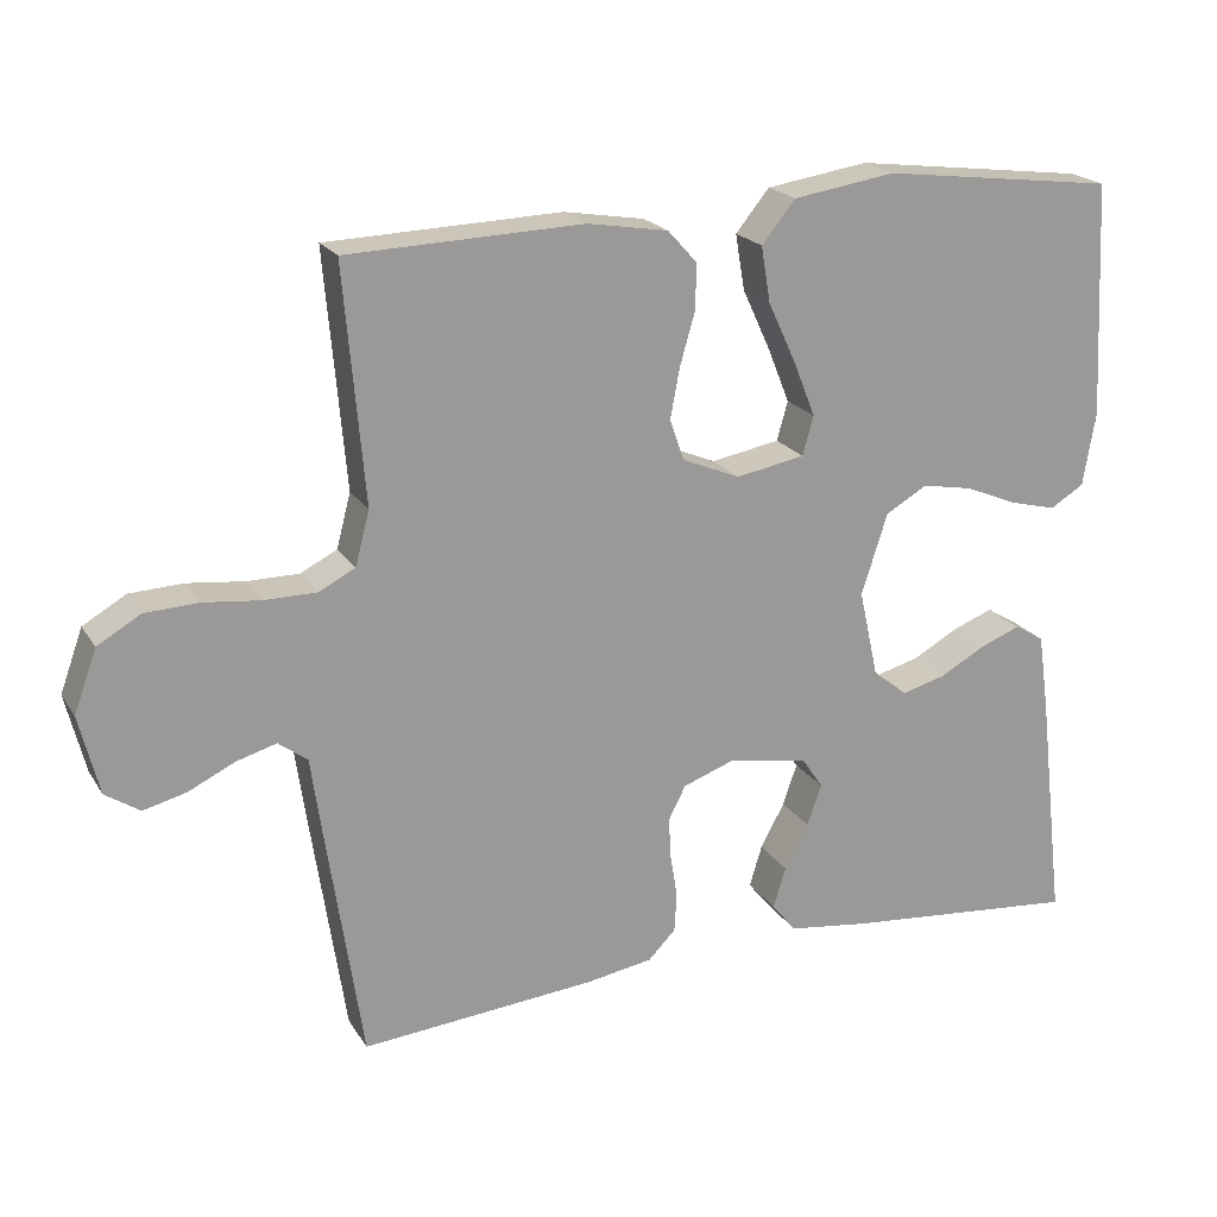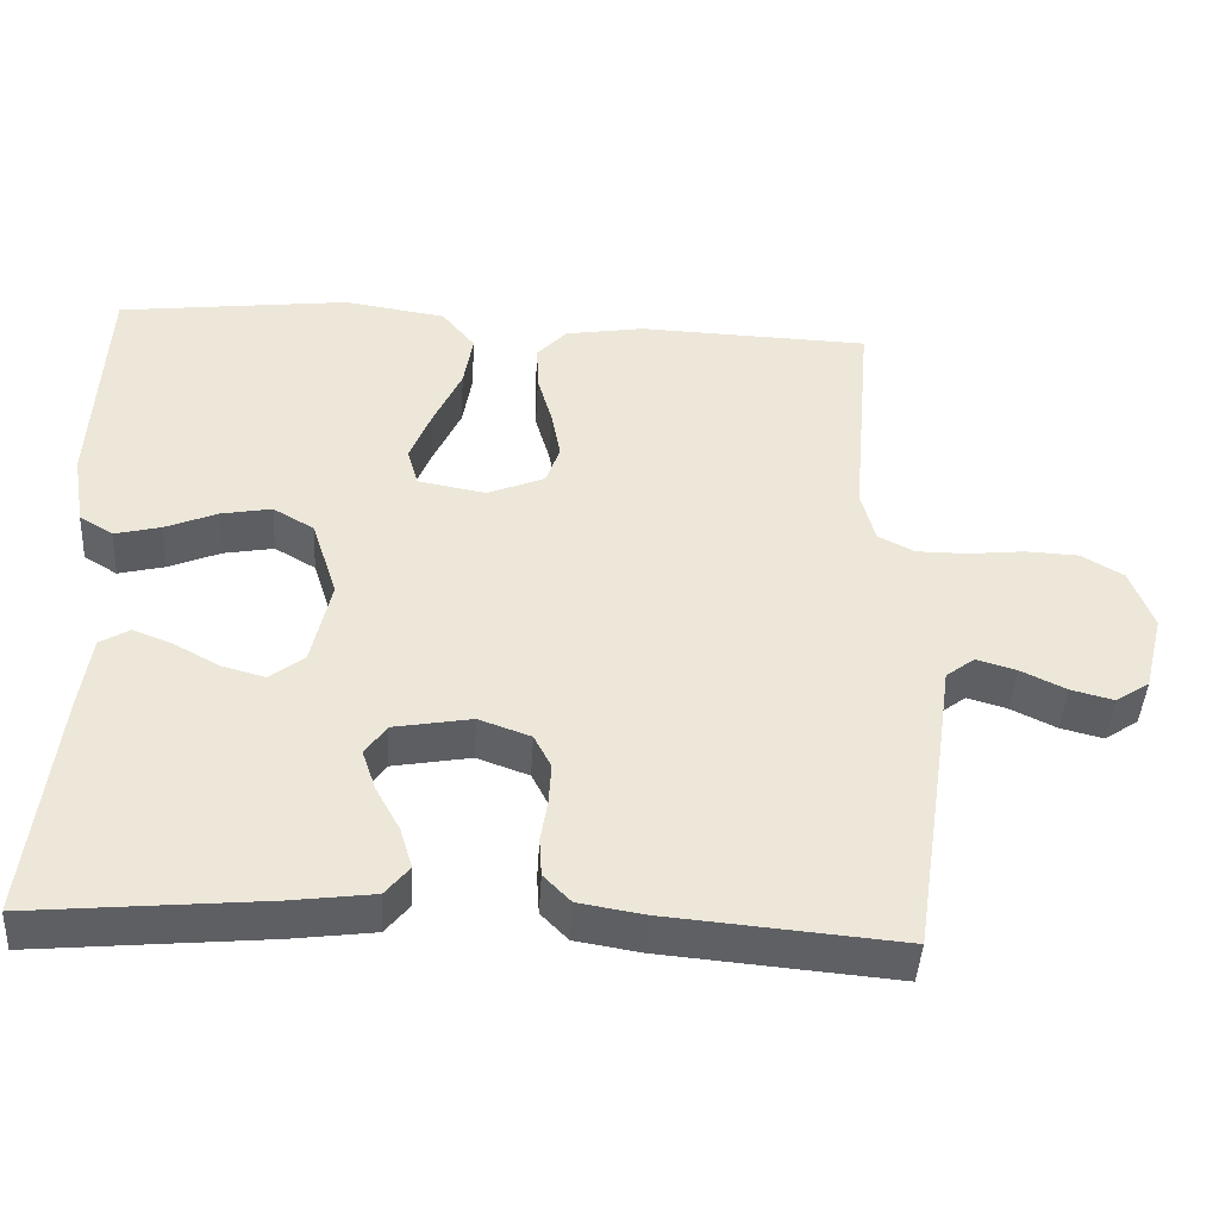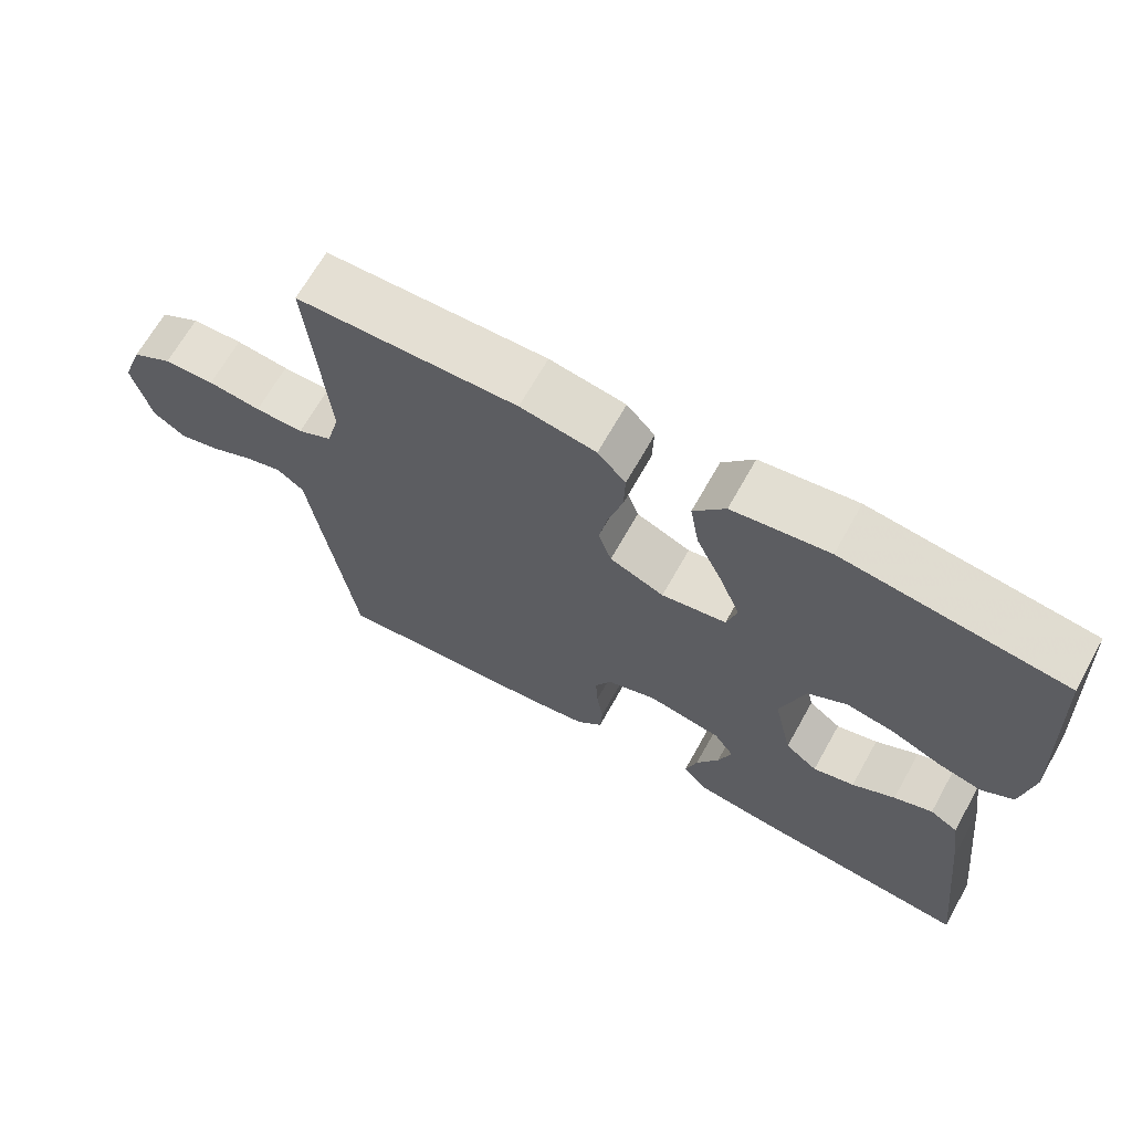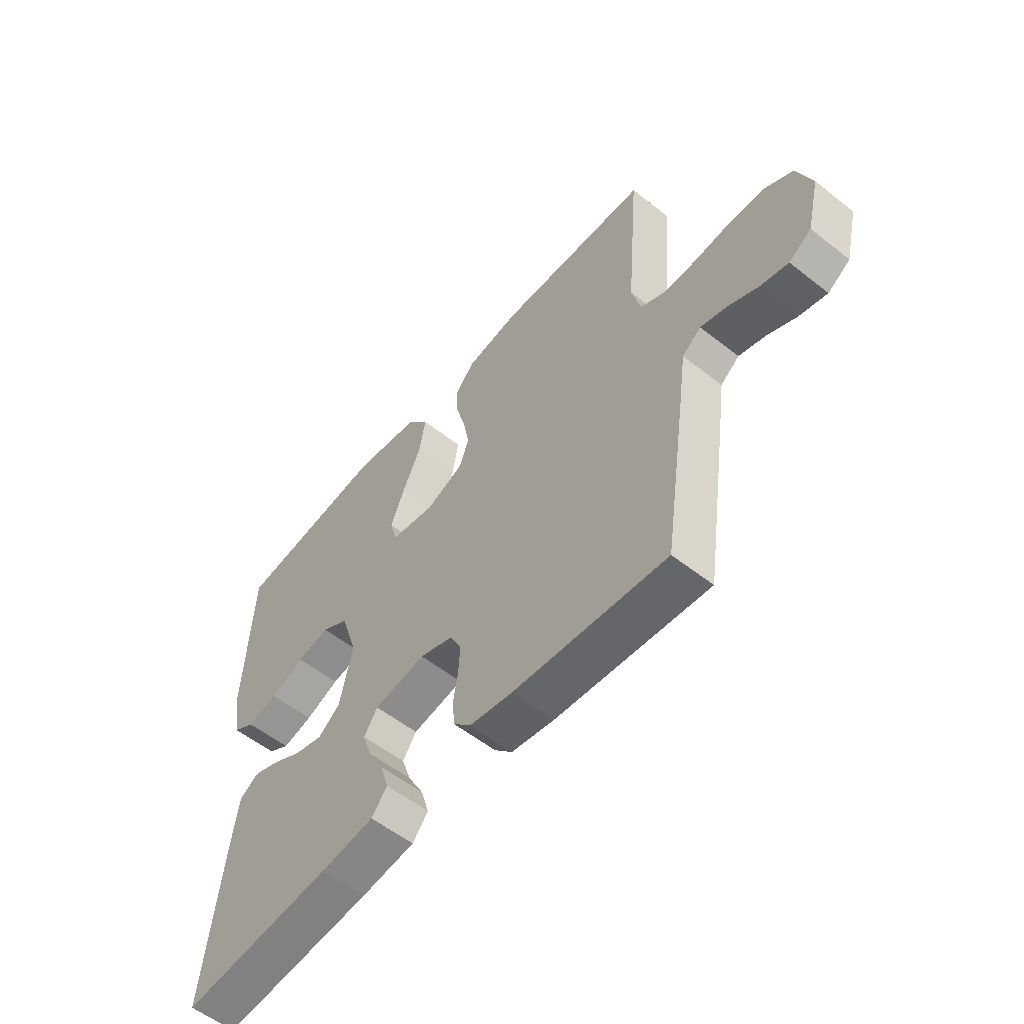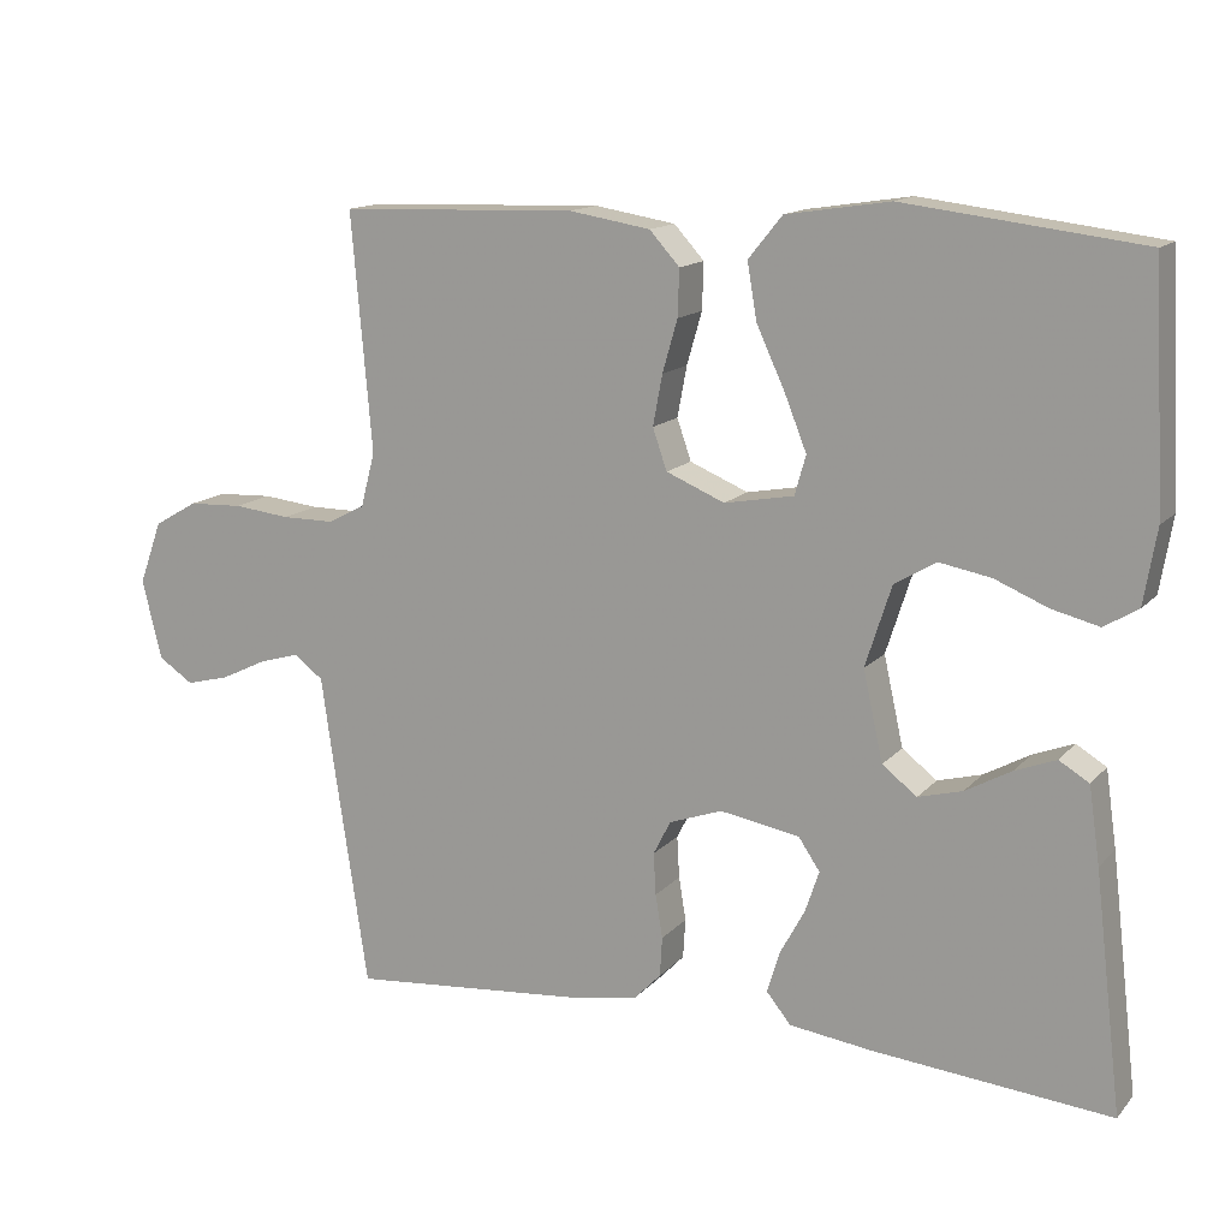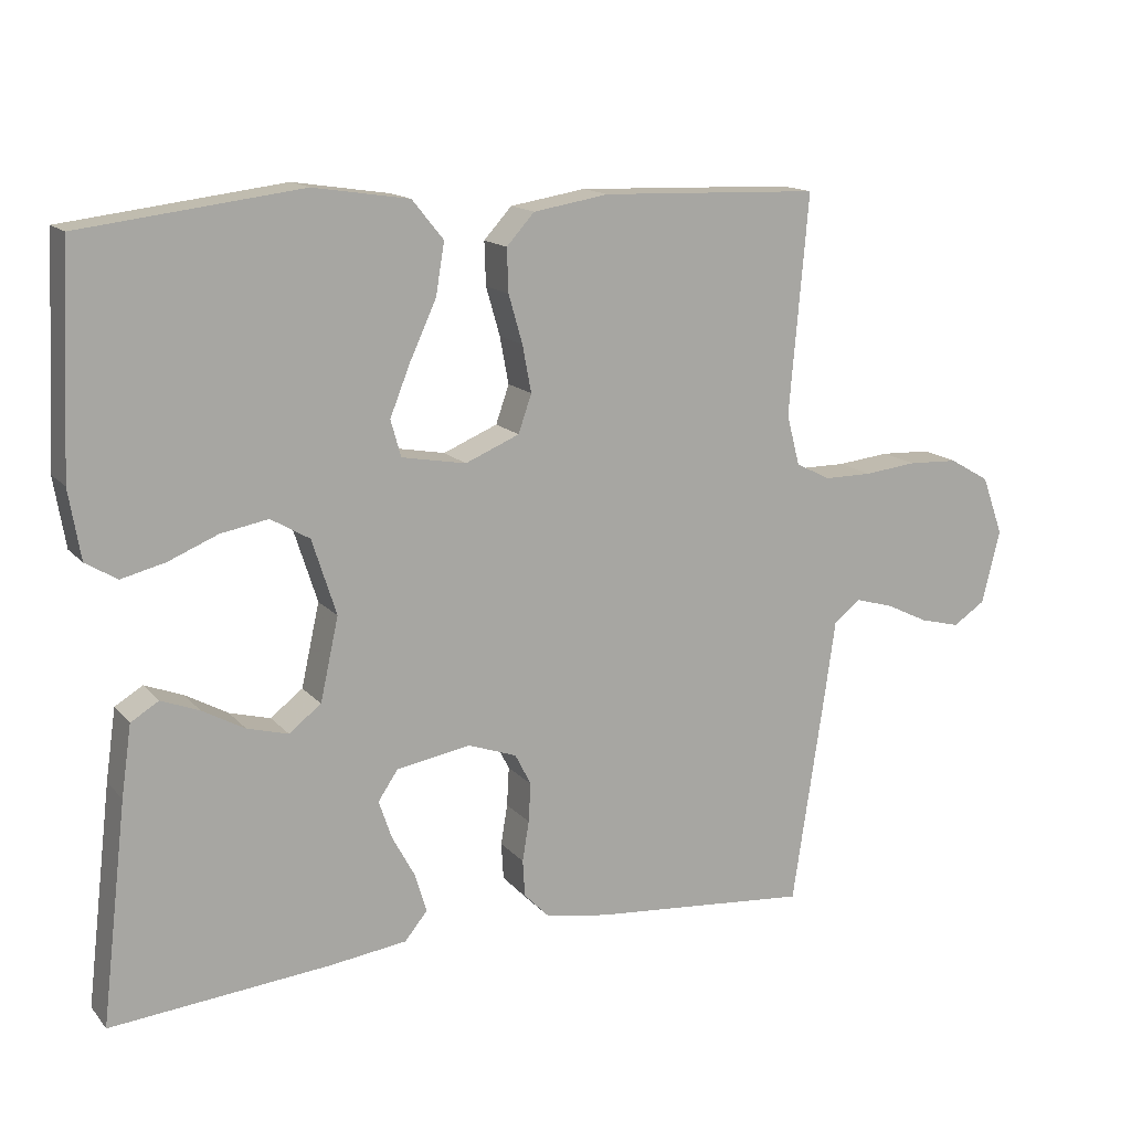
<metadata>
{"format":"obj","ext":"obj","renderer":"f3d","projection":"perspective","resolution":1024,"background":"white","views":[{"elev":20.5,"azim":-23.4,"up":"+Z"},{"elev":-43.5,"azim":176.6,"up":"+Z"},{"elev":67.1,"azim":29.2,"up":"+Z"},{"elev":-56.1,"azim":-129.6,"up":"+Z"},{"elev":14.0,"azim":25.6,"up":"+Z"},{"elev":14.7,"azim":154.3,"up":"+Z"}]}
</metadata>
<code>
v 0.5 0.07 0.5
v 0.515 0.07 0.2
v 0.499 0.07 0.105
v 0.456 0.07 0.079
v 0.396 0.07 0.094
v 0.329 0.07 0.122
v 0.264 0.07 0.134
v 0.211 0.07 0.103
v 0.178 0.07 0
v 0.203 0.07 -0.113
v 0.247 0.07 -0.147
v 0.303 0.07 -0.132
v 0.361 0.07 -0.1
v 0.413 0.07 -0.08
v 0.451 0.07 -0.103
v 0.465 0.07 -0.2
v 0.5 0.07 -0.5
v 0.2 0.07 -0.472
v 0.094 0.07 -0.458
v 0.063 0.07 -0.42
v 0.079 0.07 -0.367
v 0.11 0.07 -0.31
v 0.128 0.07 -0.257
v 0.101 0.07 -0.217
v 0 0.07 -0.199
v -0.067 0.07 -0.223
v -0.089 0.07 -0.266
v -0.086 0.07 -0.319
v -0.077 0.07 -0.374
v -0.08 0.07 -0.424
v -0.115 0.07 -0.46
v -0.2 0.07 -0.474
v -0.5 0.07 -0.5
v -0.545 0.07 -0.2
v -0.559 0.07 -0.101
v -0.596 0.07 -0.073
v -0.648 0.07 -0.088
v -0.706 0.07 -0.116
v -0.761 0.07 -0.13
v -0.805 0.07 -0.101
v -0.83 0.07 0
v -0.801 0.07 0.08
v -0.746 0.07 0.112
v -0.677 0.07 0.115
v -0.605 0.07 0.107
v -0.539 0.07 0.107
v -0.492 0.07 0.131
v -0.474 0.07 0.2
v -0.5 0.07 0.5
v -0.2 0.07 0.51
v -0.097 0.07 0.493
v -0.059 0.07 0.451
v -0.061 0.07 0.392
v -0.08 0.07 0.326
v -0.092 0.07 0.262
v -0.074 0.07 0.21
v 0 0.07 0.179
v 0.088 0.07 0.195
v 0.102 0.07 0.245
v 0.074 0.07 0.315
v 0.038 0.07 0.393
v 0.026 0.07 0.464
v 0.069 0.07 0.517
v 0.2 0.07 0.537
v 0.5 0 0.5
v 0.515 0 0.2
v 0.499 0 0.105
v 0.456 0 0.079
v 0.396 0 0.094
v 0.329 0 0.122
v 0.264 0 0.134
v 0.211 0 0.103
v 0.178 0 0
v 0.203 0 -0.113
v 0.247 0 -0.147
v 0.303 0 -0.132
v 0.361 0 -0.1
v 0.413 0 -0.08
v 0.451 0 -0.103
v 0.465 0 -0.2
v 0.5 0 -0.5
v 0.2 0 -0.472
v 0.094 0 -0.458
v 0.063 0 -0.42
v 0.079 0 -0.367
v 0.11 0 -0.31
v 0.128 0 -0.257
v 0.101 0 -0.217
v 0 0 -0.199
v -0.067 0 -0.223
v -0.089 0 -0.266
v -0.086 0 -0.319
v -0.077 0 -0.374
v -0.08 0 -0.424
v -0.115 0 -0.46
v -0.2 0 -0.474
v -0.5 0 -0.5
v -0.545 0 -0.2
v -0.559 0 -0.101
v -0.596 0 -0.073
v -0.648 0 -0.088
v -0.706 0 -0.116
v -0.761 0 -0.13
v -0.805 0 -0.101
v -0.83 0 0
v -0.801 0 0.08
v -0.746 0 0.112
v -0.677 0 0.115
v -0.605 0 0.107
v -0.539 0 0.107
v -0.492 0 0.131
v -0.474 0 0.2
v -0.5 0 0.5
v -0.2 0 0.51
v -0.097 0 0.493
v -0.059 0 0.451
v -0.061 0 0.392
v -0.08 0 0.326
v -0.092 0 0.262
v -0.074 0 0.21
v 0 0 0.179
v 0.088 0 0.195
v 0.102 0 0.245
v 0.074 0 0.315
v 0.038 0 0.393
v 0.026 0 0.464
v 0.069 0 0.517
v 0.2 0 0.537
f 60 61 62 63
f 59 60 63 64
f 58 59 64 1
f 51 52 53 54
f 51 54 55
f 48 49 50 51
f 47 48 51 55
f 46 47 55 56
f 42 43 44 45
f 42 45 46
f 41 42 46
f 37 38 39 40
f 36 37 40 41
f 32 33 34 35
f 30 31 32 35
f 28 29 30 35
f 27 28 35 36
f 26 27 36
f 25 26 36 41
f 19 20 21 22
f 19 22 23
f 18 19 23
f 17 18 23
f 16 17 23 24
f 12 13 14 15
f 11 12 15 16
f 3 4 5 6
f 3 6 7
f 58 1 2 3
f 57 58 3 7
f 46 56 57
f 11 16 24 25
f 10 11 25 41
f 9 10 41 46
f 46 57 7 8
f 8 9 46
f 127 126 125 124
f 128 127 124 123
f 65 128 123 122
f 118 117 116 115
f 119 118 115
f 115 114 113 112
f 119 115 112 111
f 120 119 111 110
f 109 108 107 106
f 110 109 106
f 110 106 105
f 104 103 102 101
f 105 104 101 100
f 99 98 97 96
f 99 96 95 94
f 99 94 93 92
f 100 99 92 91
f 100 91 90
f 105 100 90 89
f 86 85 84 83
f 87 86 83
f 87 83 82
f 87 82 81
f 88 87 81 80
f 79 78 77 76
f 80 79 76 75
f 70 69 68 67
f 71 70 67
f 67 66 65 122
f 71 67 122 121
f 121 120 110
f 89 88 80 75
f 105 89 75 74
f 110 105 74 73
f 72 71 121 110
f 110 73 72
f 1 65 66 2
f 2 66 67 3
f 3 67 68 4
f 4 68 69 5
f 5 69 70 6
f 6 70 71 7
f 7 71 72 8
f 8 72 73 9
f 9 73 74 10
f 10 74 75 11
f 11 75 76 12
f 12 76 77 13
f 13 77 78 14
f 14 78 79 15
f 15 79 80 16
f 16 80 81 17
f 17 81 82 18
f 18 82 83 19
f 19 83 84 20
f 20 84 85 21
f 21 85 86 22
f 22 86 87 23
f 23 87 88 24
f 24 88 89 25
f 25 89 90 26
f 26 90 91 27
f 27 91 92 28
f 28 92 93 29
f 29 93 94 30
f 30 94 95 31
f 31 95 96 32
f 32 96 97 33
f 33 97 98 34
f 34 98 99 35
f 35 99 100 36
f 36 100 101 37
f 37 101 102 38
f 38 102 103 39
f 39 103 104 40
f 40 104 105 41
f 41 105 106 42
f 42 106 107 43
f 43 107 108 44
f 44 108 109 45
f 45 109 110 46
f 46 110 111 47
f 47 111 112 48
f 48 112 113 49
f 49 113 114 50
f 50 114 115 51
f 51 115 116 52
f 52 116 117 53
f 53 117 118 54
f 54 118 119 55
f 55 119 120 56
f 56 120 121 57
f 57 121 122 58
f 58 122 123 59
f 59 123 124 60
f 60 124 125 61
f 61 125 126 62
f 62 126 127 63
f 63 127 128 64
f 64 128 65 1

</code>
